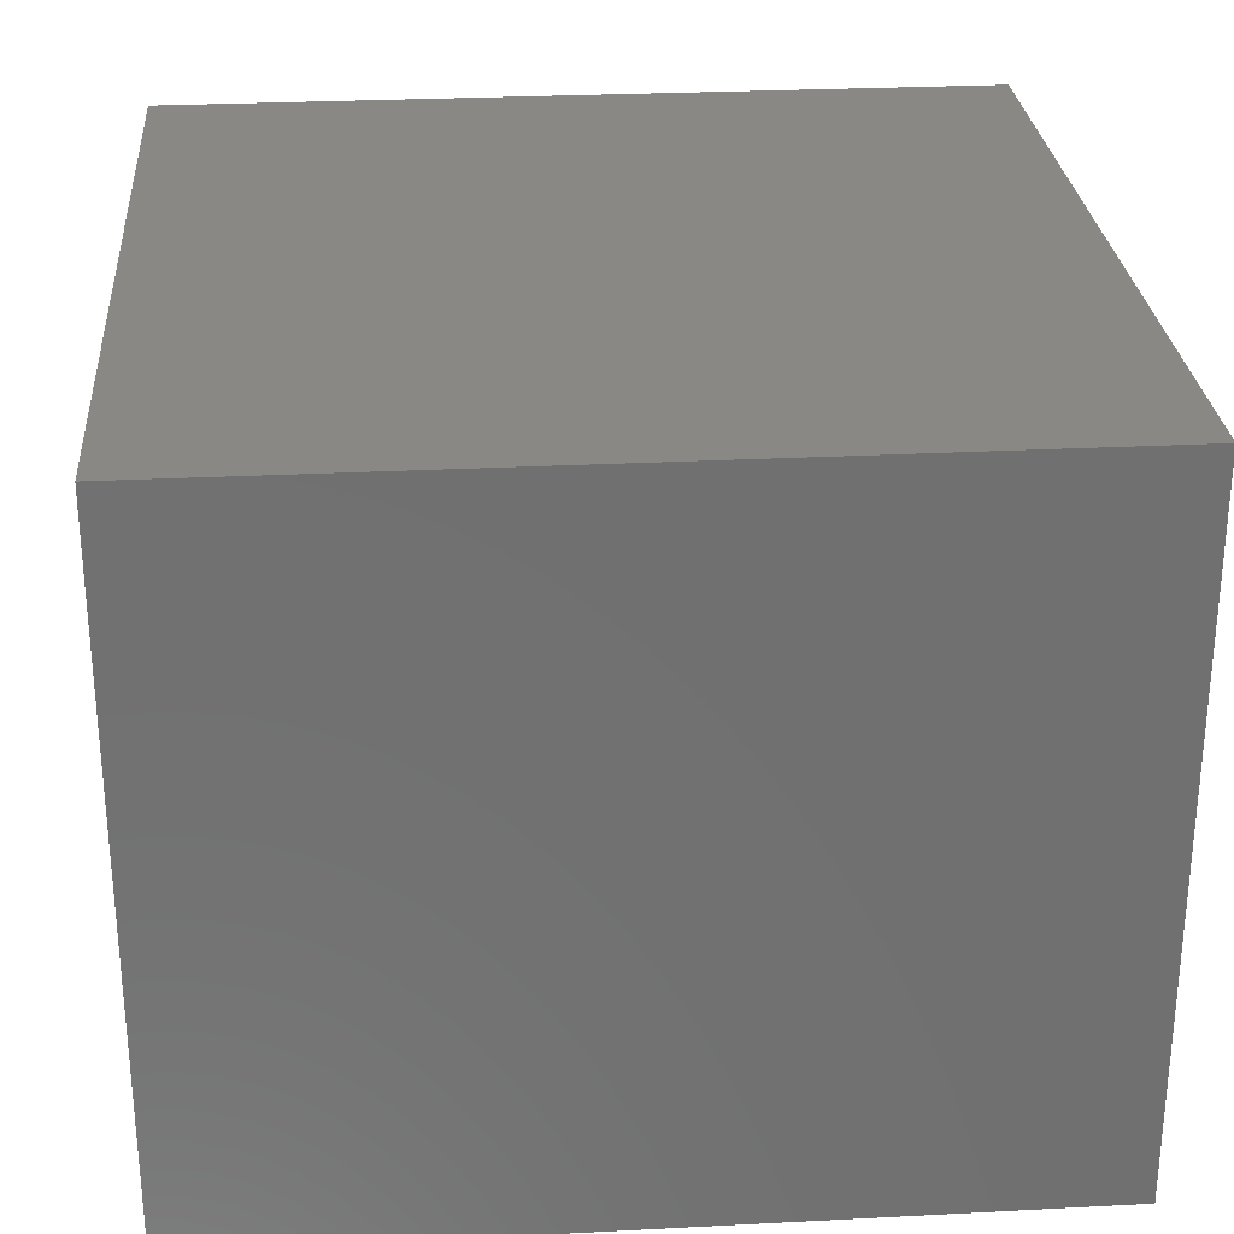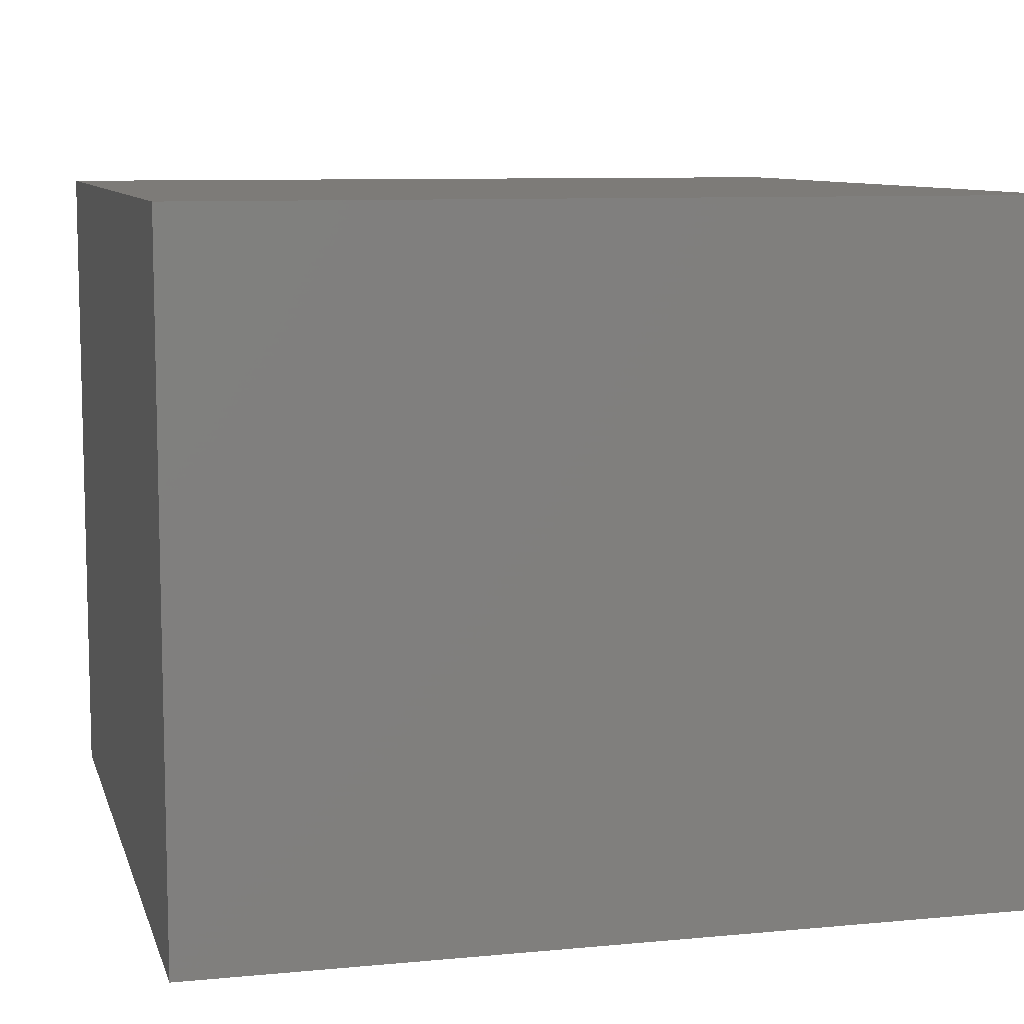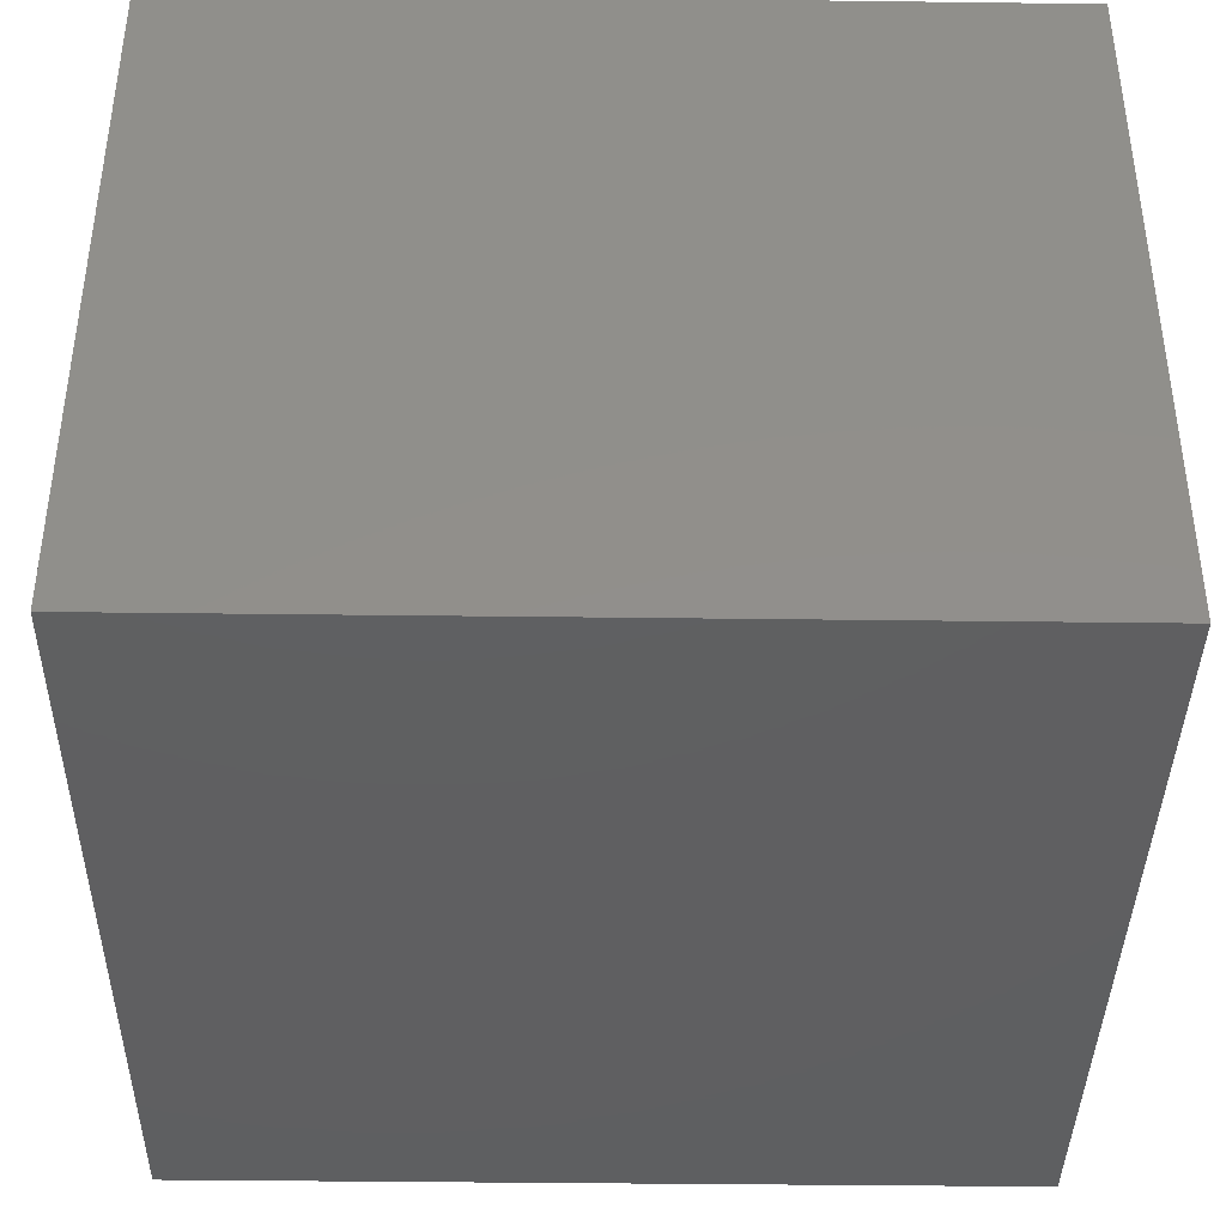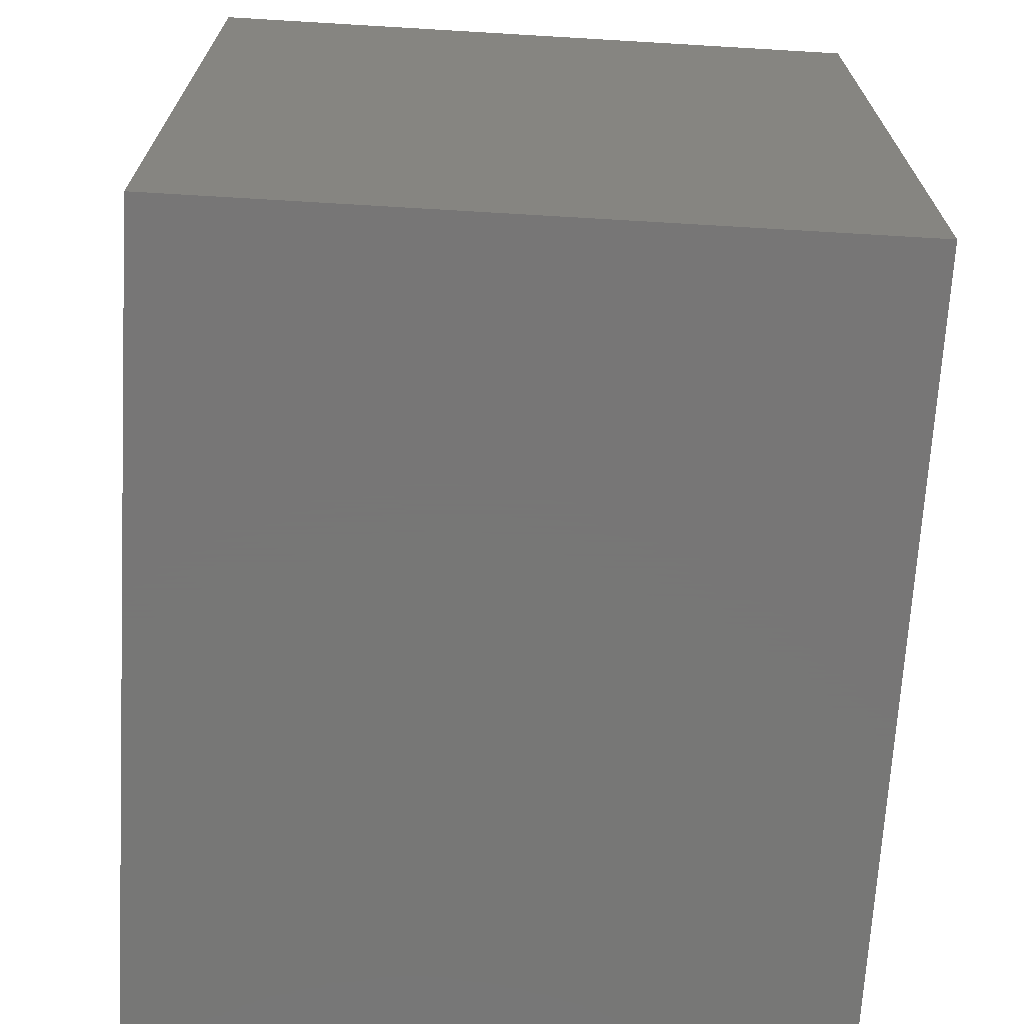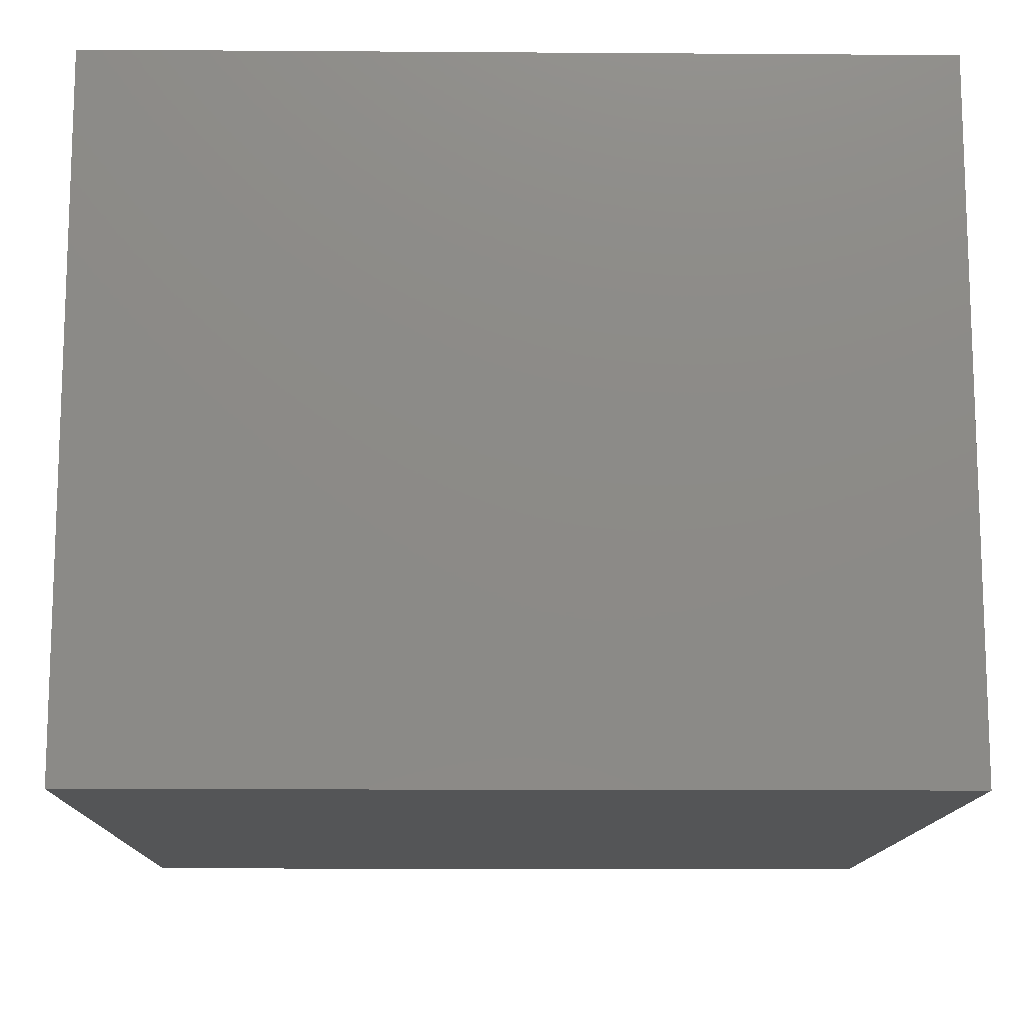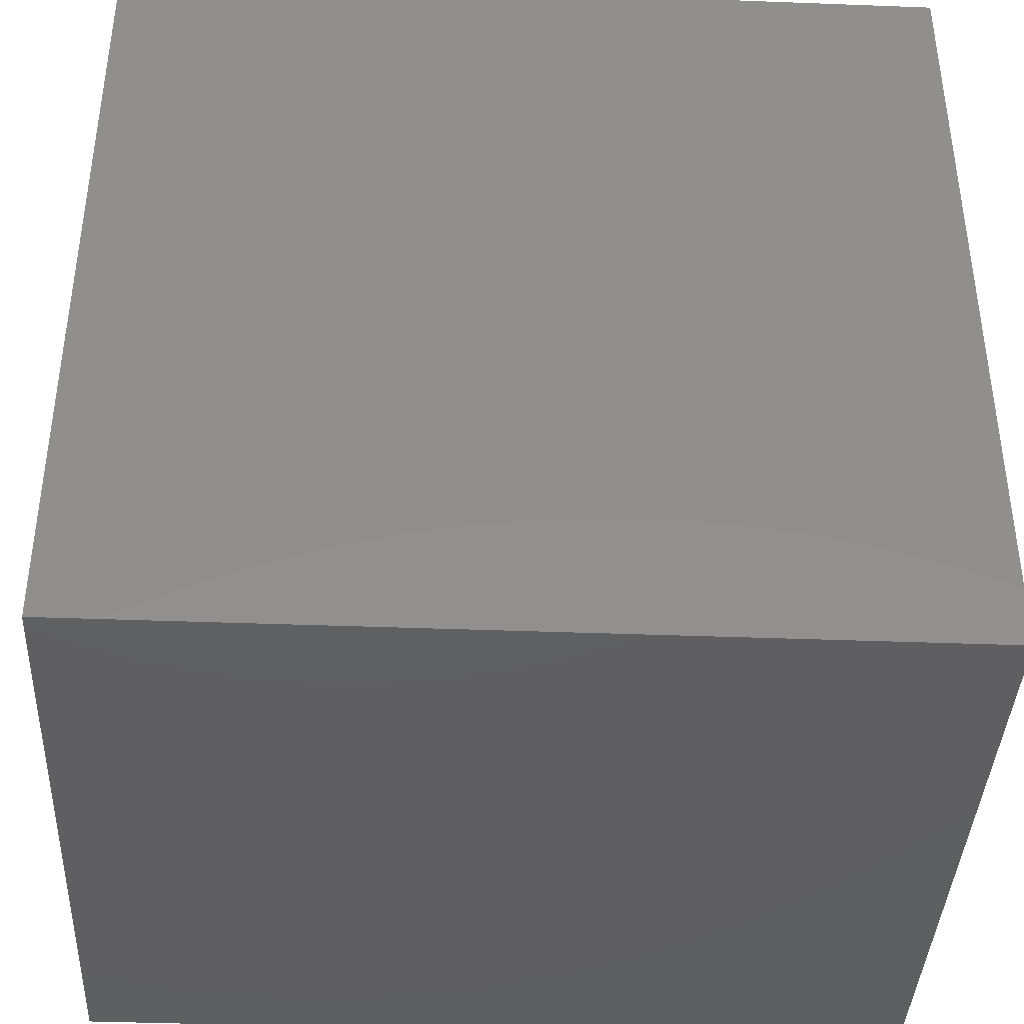
<metadata>
{"format":"stl","ext":"stl","renderer":"f3d","projection":"perspective","resolution":1024,"background":"white","views":[{"elev":27.8,"azim":-94.5,"up":"+Z"},{"elev":8.9,"azim":-14.3,"up":"+Z"},{"elev":-39.5,"azim":179.1,"up":"+Z"},{"elev":-69.2,"azim":86.6,"up":"+Y"},{"elev":-12.9,"azim":-90.9,"up":"+Z"},{"elev":-39.6,"azim":-2.7,"up":"+Y"}]}
</metadata>
<code>
# stl→obj: 8 verts, 12 faces
v 18.67 -147 -7.667
v 37.33 -147 7.667
v 18.67 -147 7.667
v 37.33 -147 -7.667
v 37.33 -128.6 -7.667
v 37.33 -128.6 7.667
v 18.67 -128.6 7.667
v 18.67 -128.6 -7.667
f 1 2 3
f 2 1 4
f 2 5 6
f 5 2 4
f 7 2 6
f 2 7 3
f 1 5 4
f 5 1 8
f 1 7 8
f 7 1 3
f 5 7 6
f 7 5 8

</code>
